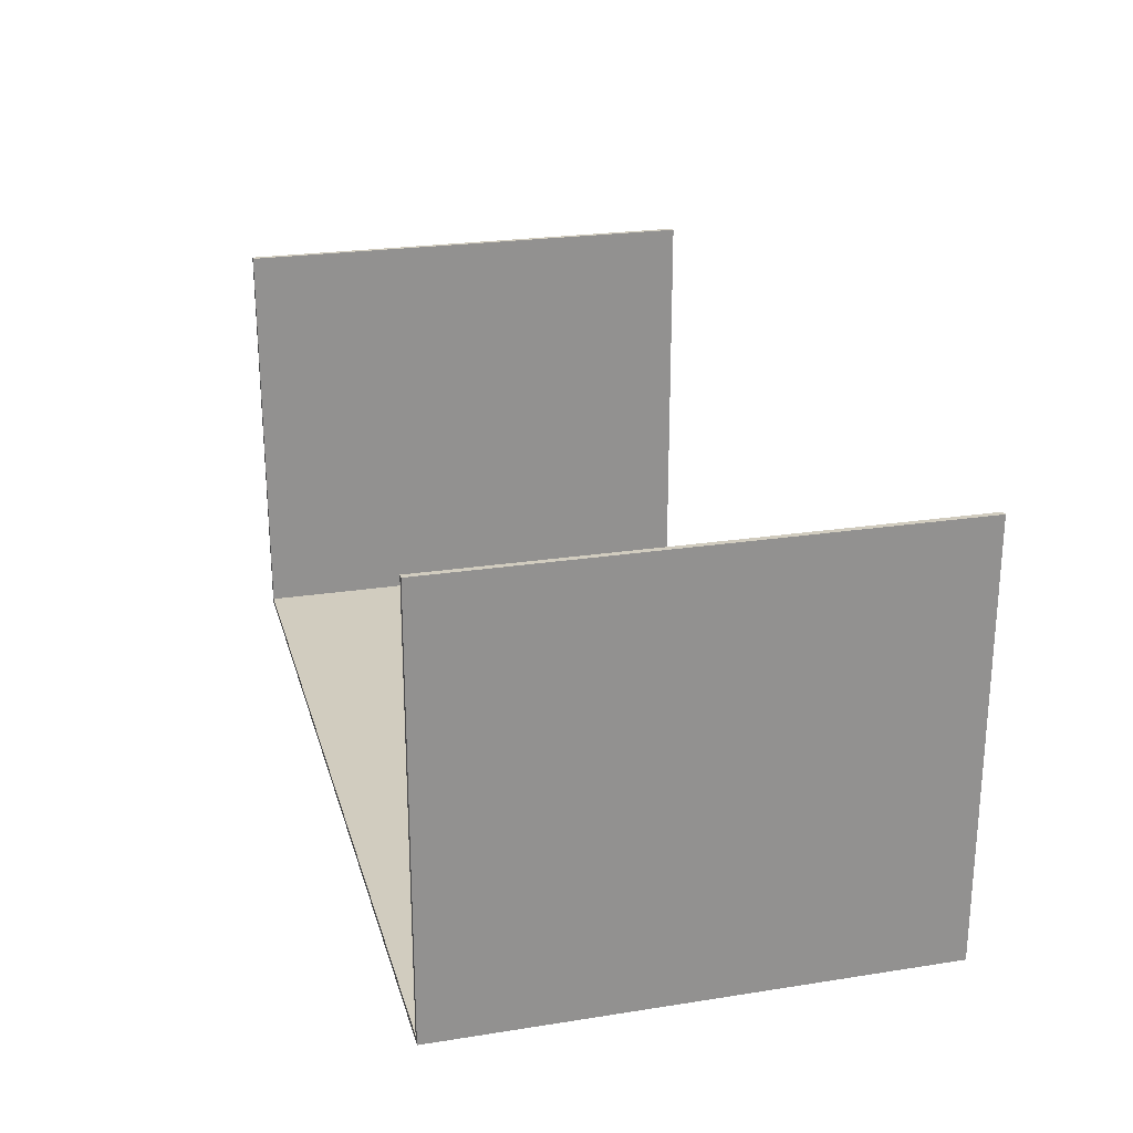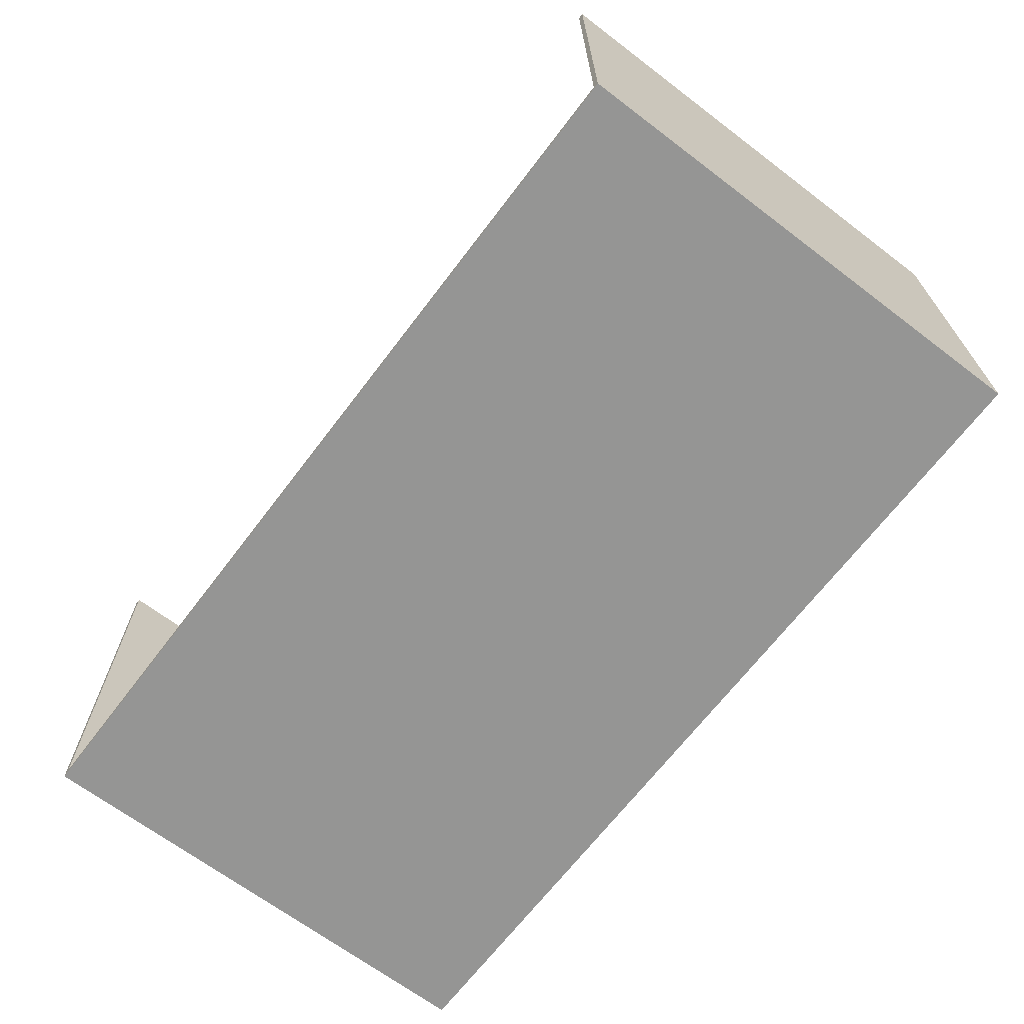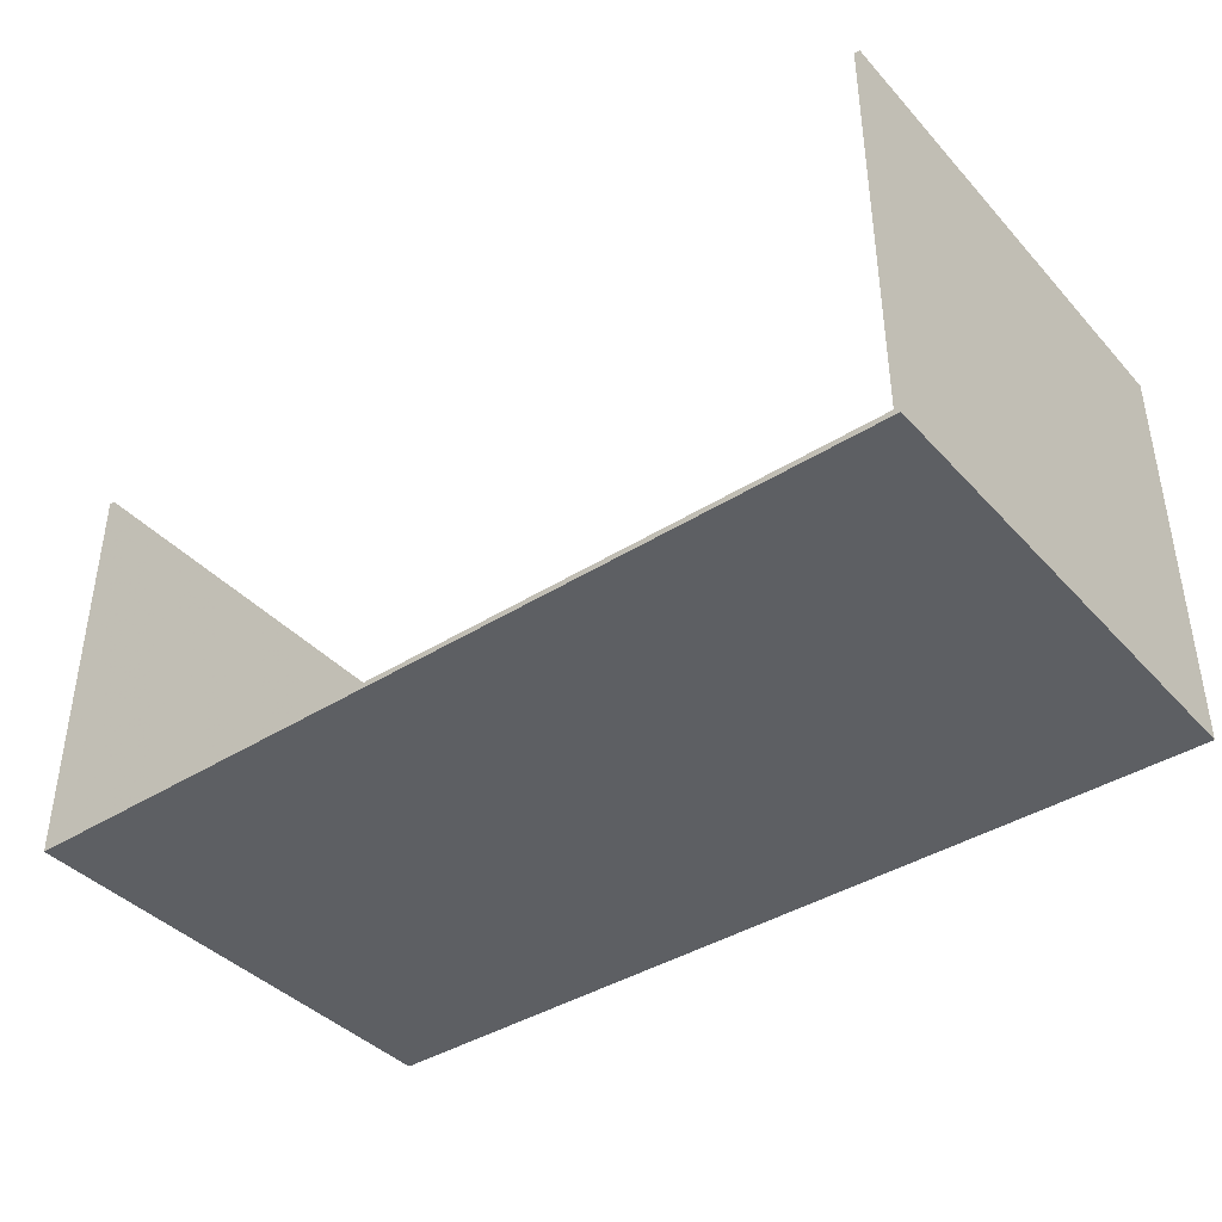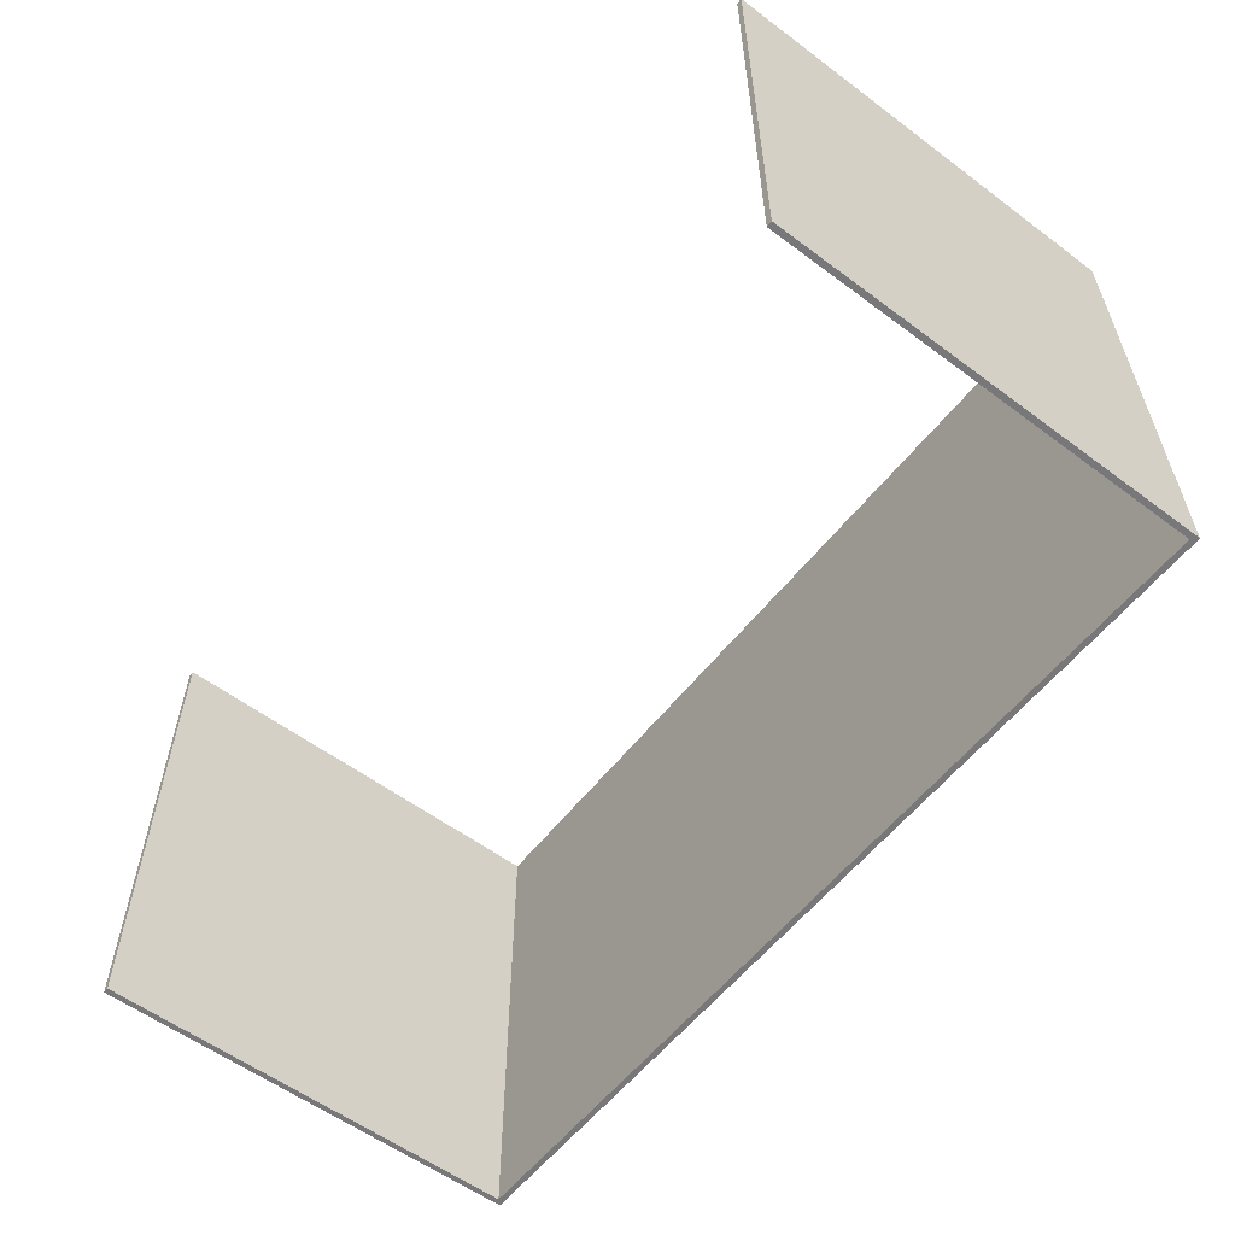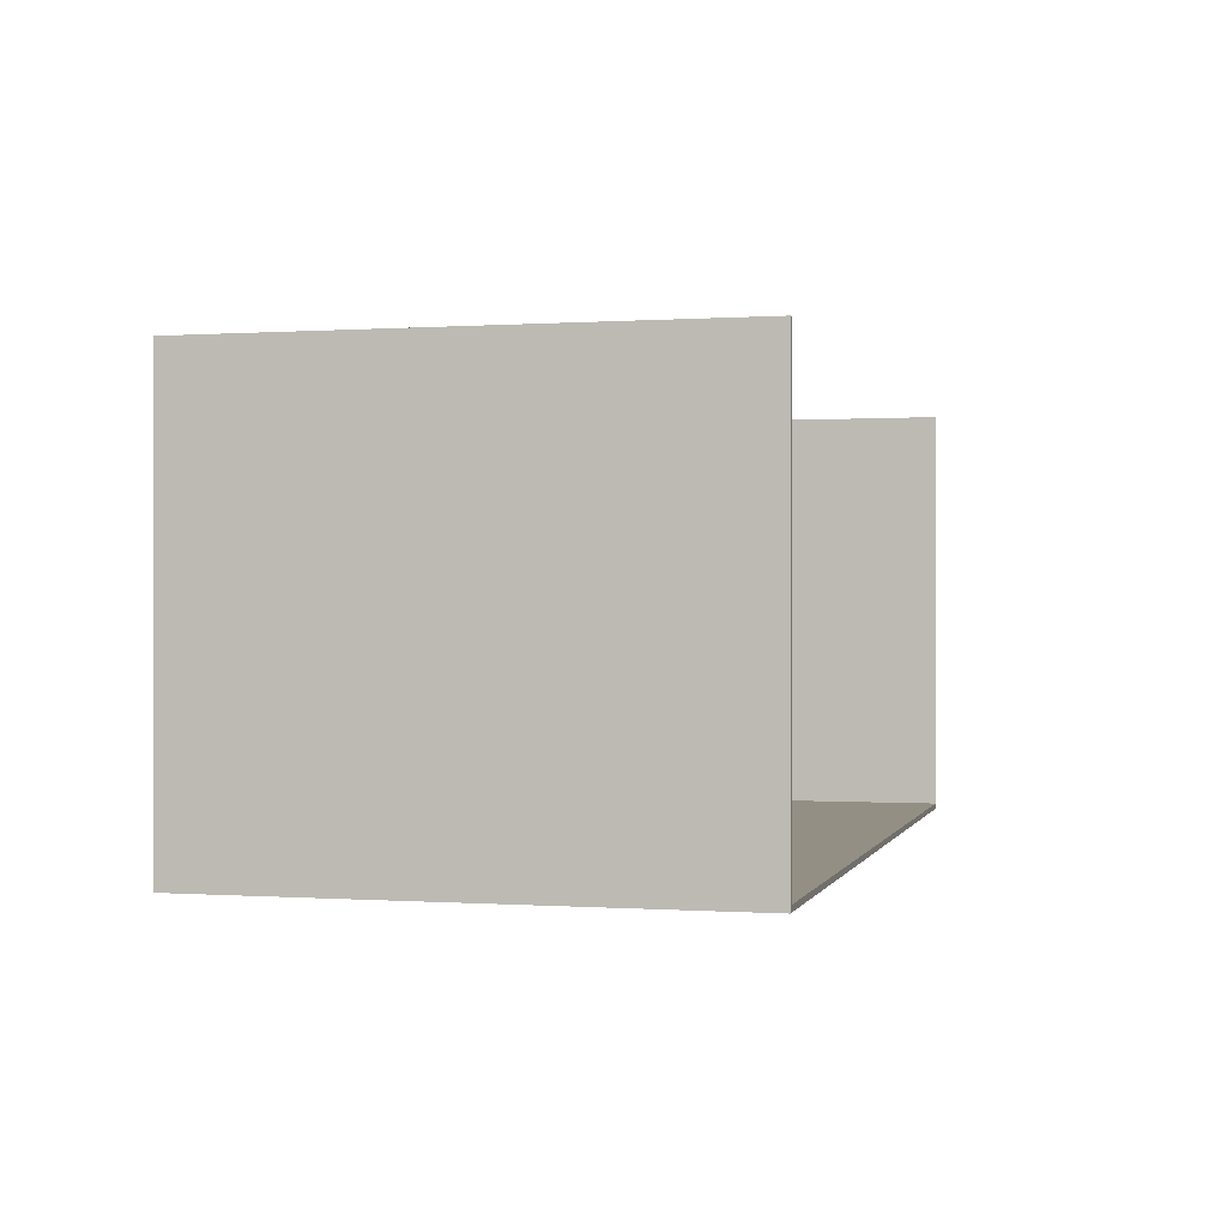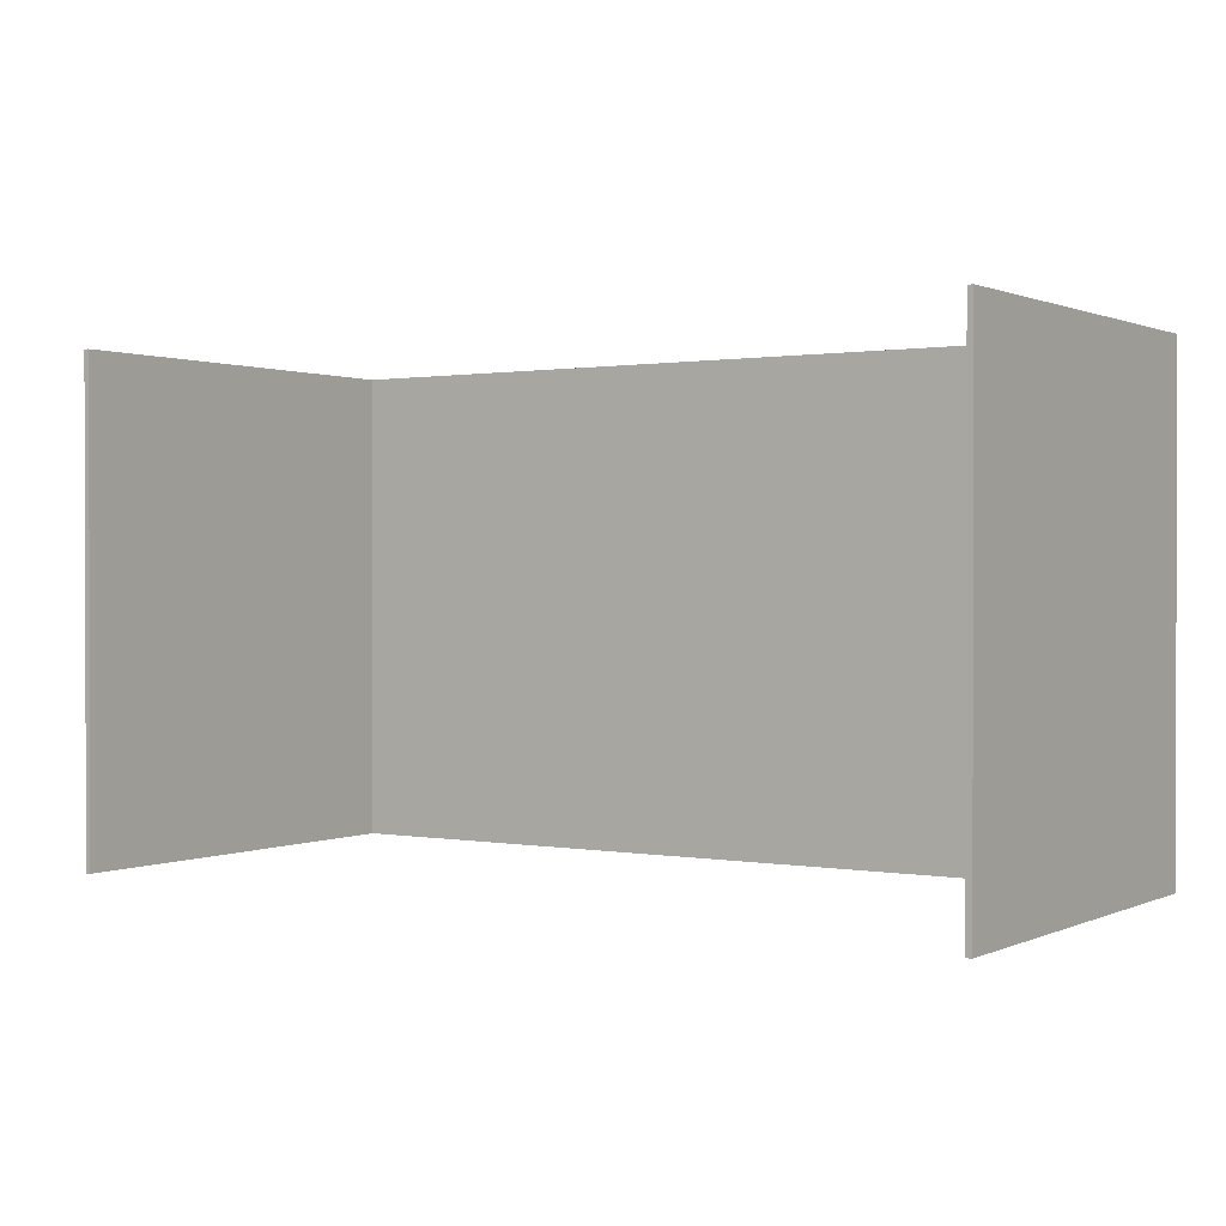
<metadata>
{"format":"obj","ext":"obj","renderer":"f3d","projection":"perspective","resolution":1024,"background":"white","views":[{"elev":23.9,"azim":-104.6,"up":"+Z"},{"elev":-67.4,"azim":52.8,"up":"+Z"},{"elev":-40.2,"azim":37.8,"up":"+Z"},{"elev":-57.5,"azim":52.3,"up":"+Y"},{"elev":0.1,"azim":104.4,"up":"+Z"},{"elev":0.9,"azim":33.2,"up":"+Y"}]}
</metadata>
<code>
v 0.275 0.55 -0.0125
v 0 0.275 -0.0125
v -0.275 0.55 -0.0125
v 1.012 0.45 -0.0125
v 0 -0.55 -0.0125
v 0 -0.275 -0.0125
v 1.012 -0.375 -0.0125
v 1.012 -0.55 -0.0125
v 0.825 -0.55 -0.0125
v 0.55 -0.55 -0.0125
v 1.012 -0.1 -0.0125
v 1.012 -0.375 -0.0125
v 0.825 -0.55 -0.0125
v 1.012 0.55 0.175
v 1.012 0.45 -0.0125
v 1.012 0.55 -0.0125
v 1.012 -0.225 0.9375
v 1.012 -0.5 0.9375
v 1.012 0.55 0.175
v 1.012 0.55 0.9375
v 1.012 0.325 0.9375
v 1.012 0.55 0.7125
v -1.012 -0.55 -0.0125
v -1.012 -0.375 -0.0125
v -0.825 -0.55 -0.0125
v -1.012 -0.375 -0.0125
v -1.012 -0.1 -0.0125
v -0.55 -0.55 -0.0125
v -0.825 -0.55 -0.0125
v -1.012 0.45 -0.0125
v -1.012 0.55 0.175
v -1.012 0.55 -0.0125
v -1.012 -0.55 -0.0125
v -1.012 -0.55 0.1625
v -1.012 -0.375 -0.0125
v -1.012 -0.375 -0.0125
v -1.012 -0.55 0.1625
v -1.012 -0.55 0.4375
v -1.012 -0.1 -0.0125
v 1.012 -0.55 0.1625
v 1.012 -0.55 -0.0125
v 1.012 -0.375 -0.0125
v 1.012 -0.55 0.4375
v 1.012 -0.55 0.1625
v 1.012 -0.375 -0.0125
v 1.012 -0.1 -0.0125
v -1.012 -0.5 0.9375
v -1.012 -0.225 0.9375
v -1.012 0.55 0.175
v -1.012 0.325 0.9375
v -1.012 0.55 0.9375
v -1.012 0.55 0.7125
v 0.275 0.55 -0.0125
v 0.55 0.55 -0.0125
v 0 0 -0.0125
v 0 0.275 -0.0125
v 0.55 0.55 -0.0125
v 0.825 0.55 -0.0125
v 0 -0.275 -0.0125
v 0 0 -0.0125
v -1 0.55 0
v -1 -0.55 0
v 1 -0.55 0
v 1 0.55 0
v -1 -0.55 0
v 0 -0.55 -0.0125
v 1.012 -0.55 -0.0125
v 1 -0.55 0
v -0.275 0.55 -0.0125
v -1 0.55 0
v 1 0.55 0
v 1.012 0.55 -0.0125
v 1.012 0.45 -0.0125
v 1.012 0.175 -0.0125
v 0.275 -0.55 -0.0125
v 0 -0.55 -0.0125
v 0.825 0.55 -0.0125
v 1.012 0.55 -0.0125
v 1.012 0.45 -0.0125
v 0 -0.275 -0.0125
v 1.012 0.175 -0.0125
v 1.012 -0.1 -0.0125
v 0.55 -0.55 -0.0125
v 0.275 -0.55 -0.0125
v 1.012 -0.55 0.7125
v 1.012 -0.55 0.4375
v 1.012 -0.1 -0.0125
v 1.012 0.175 -0.0125
v 1.012 -0.55 0.9375
v 1.012 -0.55 0.7125
v 1.012 0.175 -0.0125
v 1.012 0.45 -0.0125
v 1 0.55 0
v 1 -0.55 0
v 1 -0.55 0.9375
v 1 0.55 0.9375
v 1.012 0.55 0.175
v 1.012 -0.5 0.9375
v 1.012 0.45 -0.0125
v 1.012 0.55 0.45
v 1.012 0.05 0.9375
v 1.012 -0.225 0.9375
v 1.012 0.55 0.175
v 1.012 0.55 0.7125
v 1.012 0.325 0.9375
v 1.012 0.05 0.9375
v 1.012 0.55 0.45
v 0 0 -0.0125
v -0.55 0.55 -0.0125
v -0.275 0.55 -0.0125
v 0 0.275 -0.0125
v 0 -0.55 -0.0125
v -1.012 0.45 -0.0125
v 0 -0.275 -0.0125
v 0 -0.275 -0.0125
v -0.825 0.55 -0.0125
v -0.55 0.55 -0.0125
v 0 0 -0.0125
v 0 -0.55 -0.0125
v -1 -0.55 0
v -1.012 -0.55 -0.0125
v -1 0.55 0
v -0.275 0.55 -0.0125
v -1.012 0.55 -0.0125
v -0.275 -0.55 -0.0125
v -1.012 0.175 -0.0125
v -1.012 0.45 -0.0125
v 0 -0.55 -0.0125
v -1.012 0.45 -0.0125
v -1.012 0.55 -0.0125
v -0.825 0.55 -0.0125
v 0 -0.275 -0.0125
v -0.55 -0.55 -0.0125
v -1.012 -0.1 -0.0125
v -1.012 0.175 -0.0125
v -0.275 -0.55 -0.0125
v -1.012 -0.1 -0.0125
v -1.012 -0.55 0.4375
v -1.012 -0.55 0.7125
v -1.012 0.175 -0.0125
v -1.012 0.175 -0.0125
v -1.012 -0.55 0.7125
v -1.012 -0.55 0.9375
v -1.012 0.45 -0.0125
v -1 0.55 0
v -1 0.55 0.9375
v -1 -0.55 0.9375
v -1 -0.55 0
v -1.012 -0.5 0.9375
v -1.012 0.55 0.175
v -1.012 0.45 -0.0125
v -1.012 -0.225 0.9375
v -1.012 0.05 0.9375
v -1.012 0.55 0.45
v -1.012 0.55 0.175
v -1.012 0.05 0.9375
v -1.012 0.325 0.9375
v -1.012 0.55 0.7125
v -1.012 0.55 0.45
v -1.012 -0.55 -0.0125
v -1 -0.55 0
v -1 -0.55 0.9375
v -1.012 -0.55 0.9375
v 1 -0.55 0.9375
v 1 -0.55 0
v 1.012 -0.55 -0.0125
v 1.012 -0.55 0.9375
v -1 0.55 0.9375
v -1 0.55 0
v -1.012 0.55 -0.0125
v -1.012 0.55 0.9375
v 1.012 0.55 -0.0125
v 1 0.55 0
v 1 0.55 0.9375
v 1.012 0.55 0.9375
v -1 0.55 0.9375
v -1.012 0.55 0.9375
v -1.012 -0.55 0.9375
v -1 -0.55 0.9375
v 1.012 -0.55 0.9375
v 1.012 0.55 0.9375
v 1 0.55 0.9375
v 1 -0.55 0.9375
v -1.012 -0.5 0.9375
v -1.012 0.45 -0.0125
v -1.012 -0.55 0.9375
v 1.012 0.45 -0.0125
v 1.012 -0.5 0.9375
v 1.012 -0.55 0.9375
g mesh57295
f 1 2 3
f 4 5 6
f 7 8 9
f 10 11 12
f 12 13 10
f 14 15 16
f 17 18 19
f 20 21 22
f 23 24 25
f 26 27 28
f 28 29 26
f 30 31 32
f 33 34 35
f 36 37 38
f 38 39 36
f 40 41 42
f 43 44 45
f 45 46 43
f 47 48 49
f 50 51 52
f 53 54 55
f 55 56 53
f 57 58 59
f 59 60 57
f 61 62 63
f 63 64 61
f 65 66 67
f 67 68 65
f 69 70 71
f 71 72 69
f 73 74 75
f 75 76 73
f 77 78 79
f 79 80 77
f 81 82 83
f 83 84 81
f 85 86 87
f 87 88 85
f 89 90 91
f 91 92 89
f 93 94 95
f 95 96 93
f 97 98 99
f 100 101 102
f 102 103 100
f 104 105 106
f 106 107 104
f 108 109 110
f 110 111 108
f 112 113 114
f 115 116 117
f 117 118 115
f 119 120 121
f 122 123 124
f 125 126 127
f 127 128 125
f 129 130 131
f 131 132 129
f 133 134 135
f 135 136 133
f 137 138 139
f 139 140 137
f 141 142 143
f 143 144 141
f 145 146 147
f 147 148 145
f 149 150 151
f 152 153 154
f 154 155 152
f 156 157 158
f 158 159 156
f 160 161 162
f 162 163 160
f 164 165 166
f 166 167 164
f 168 169 170
f 170 171 168
f 172 173 174
f 174 175 172
f 176 177 178
f 178 179 176
f 180 181 182
f 182 183 180
f 184 185 186
f 187 188 189

</code>
